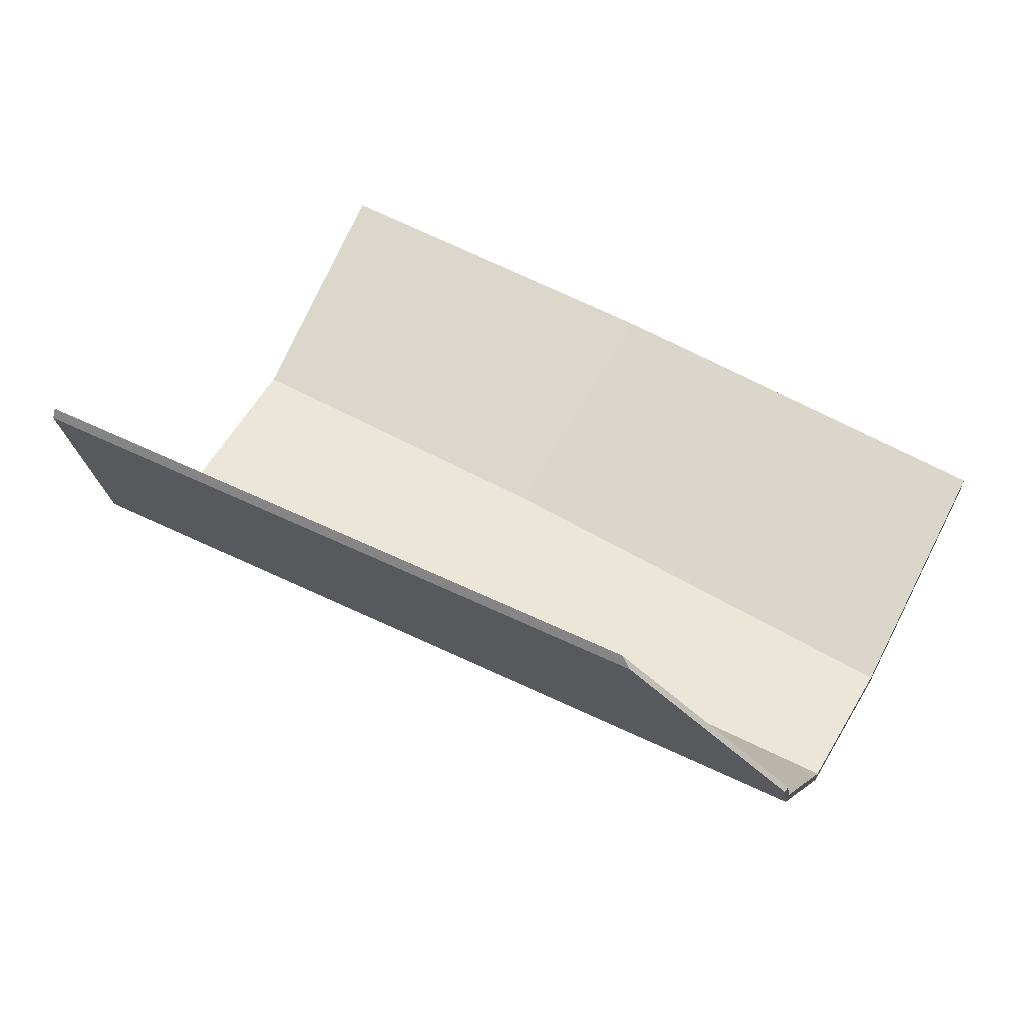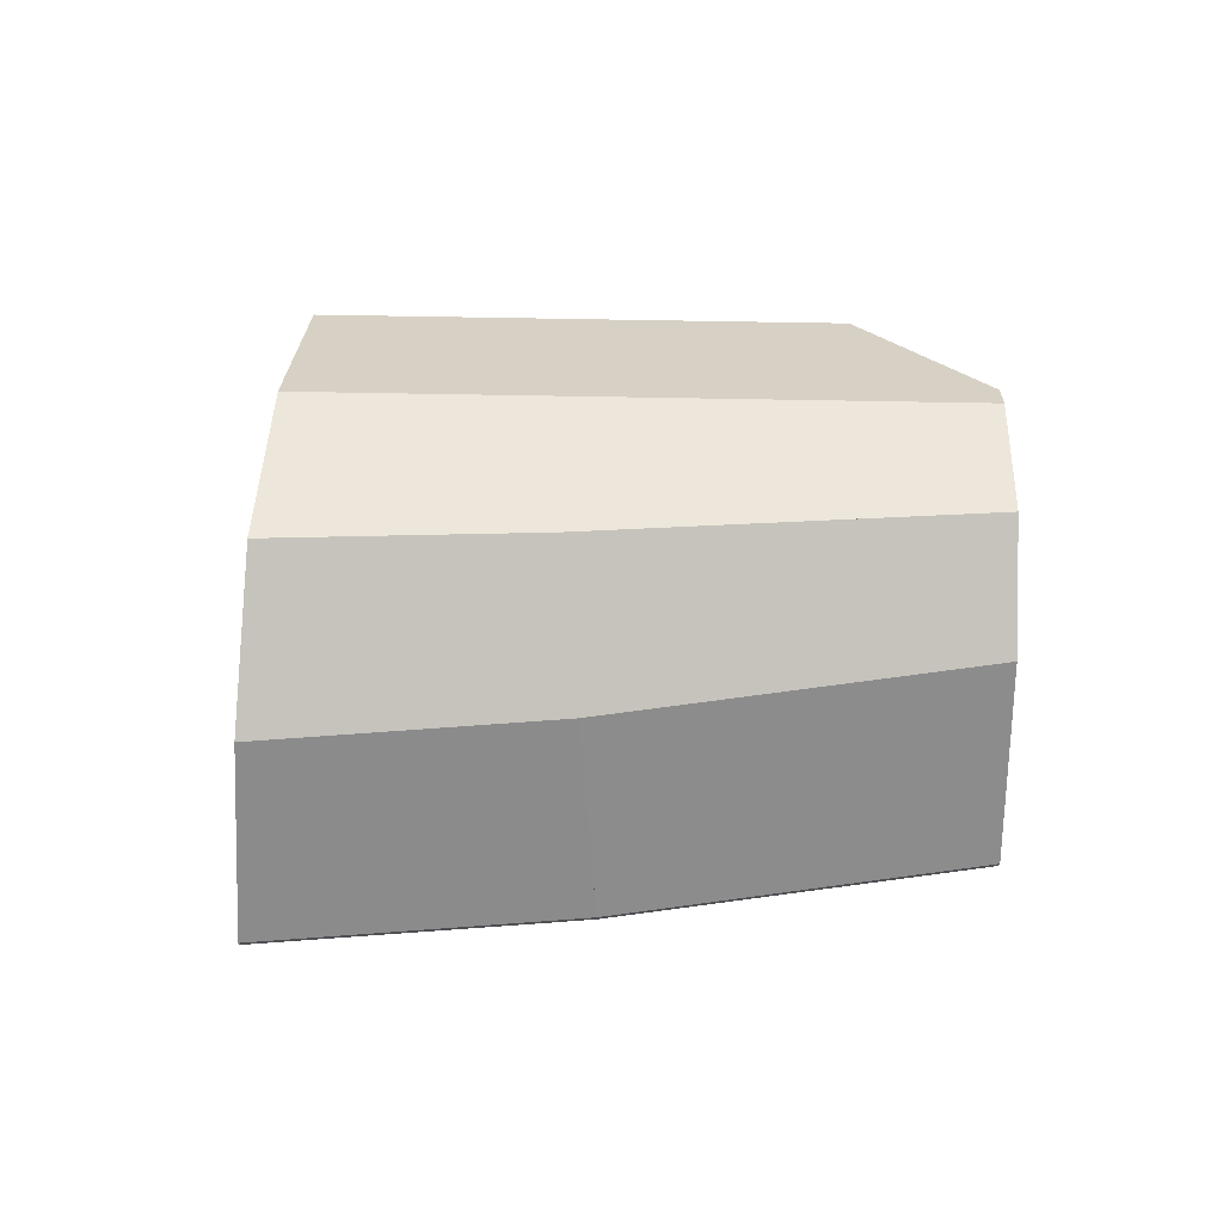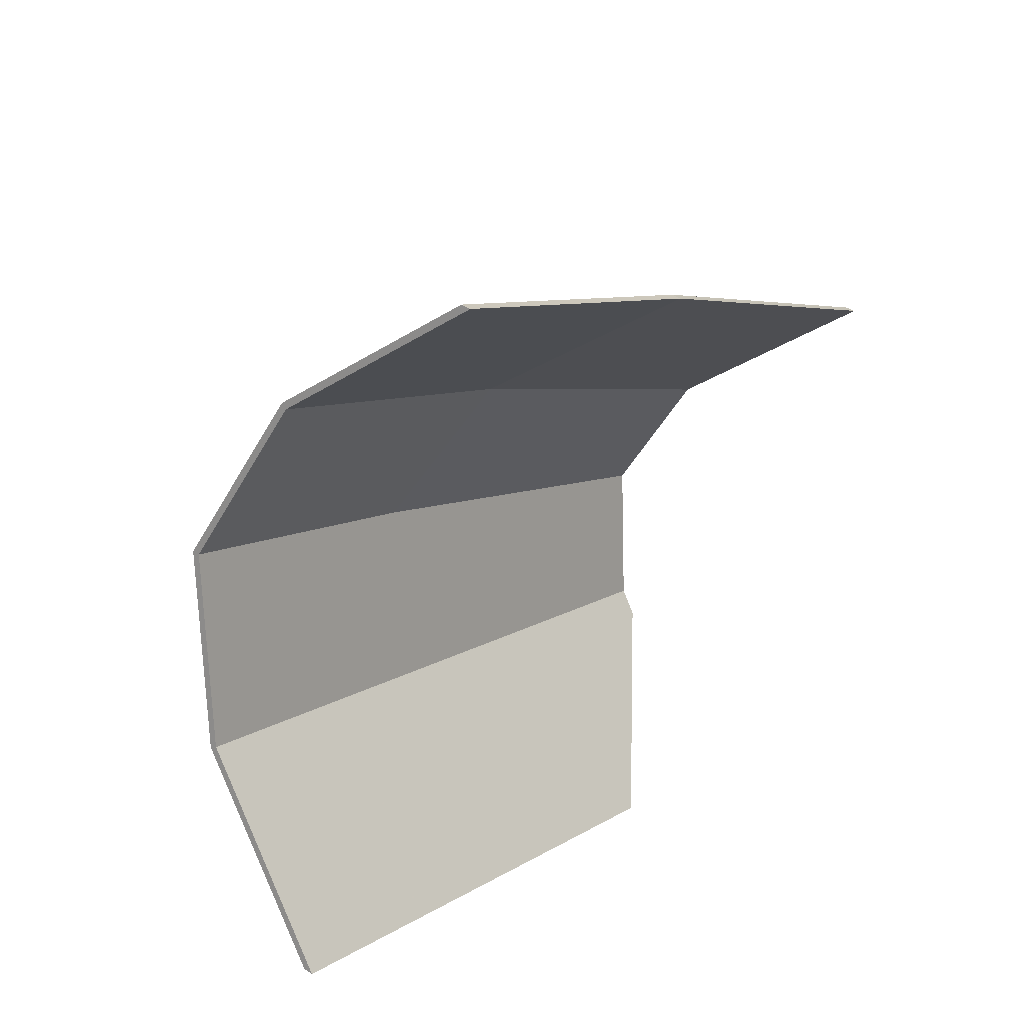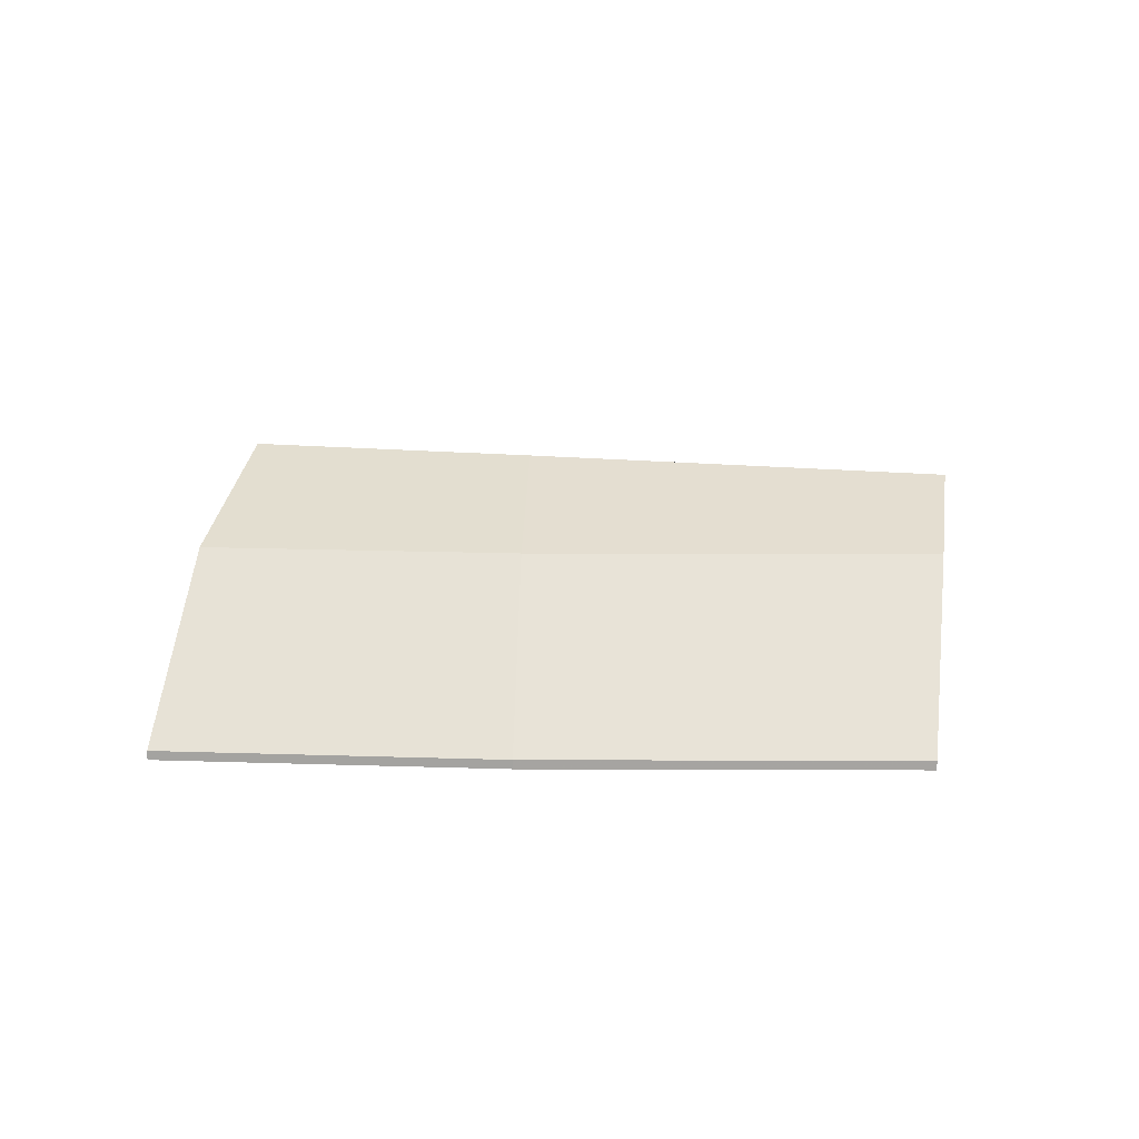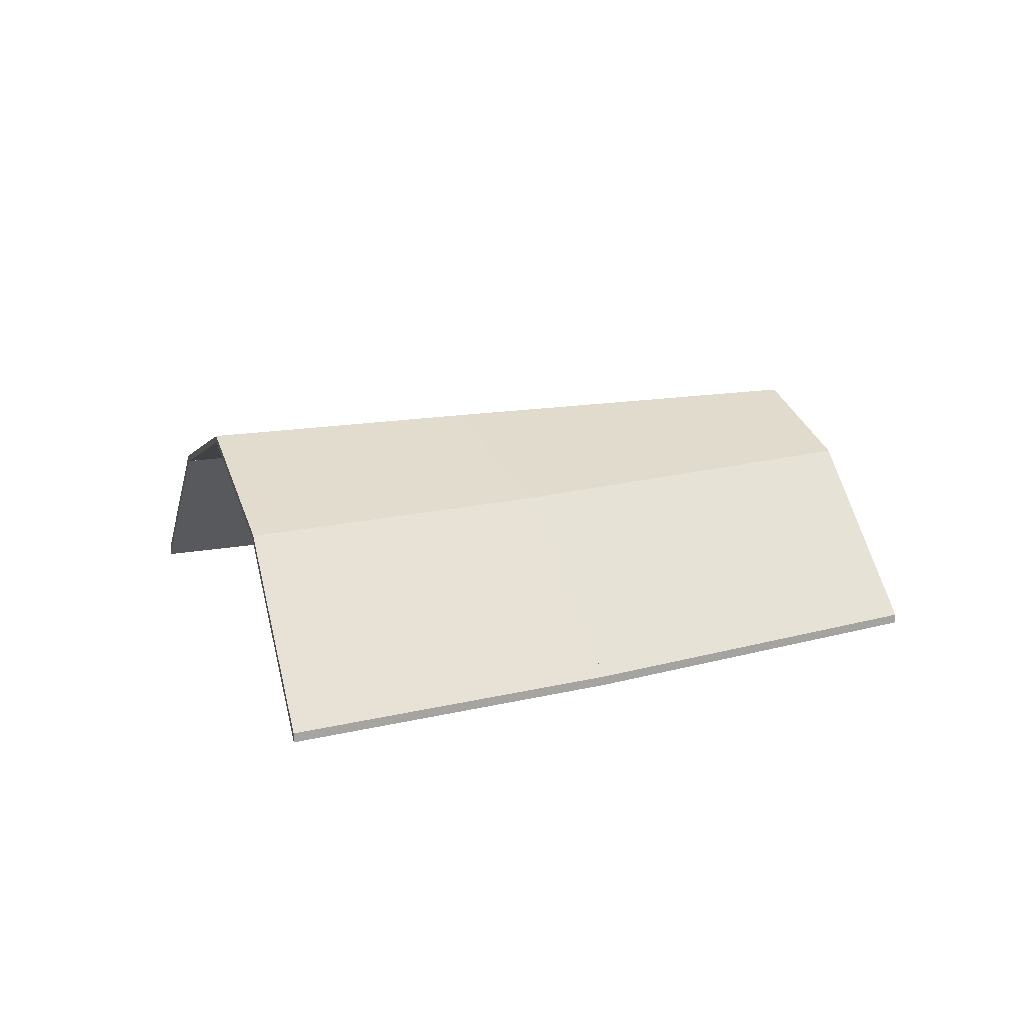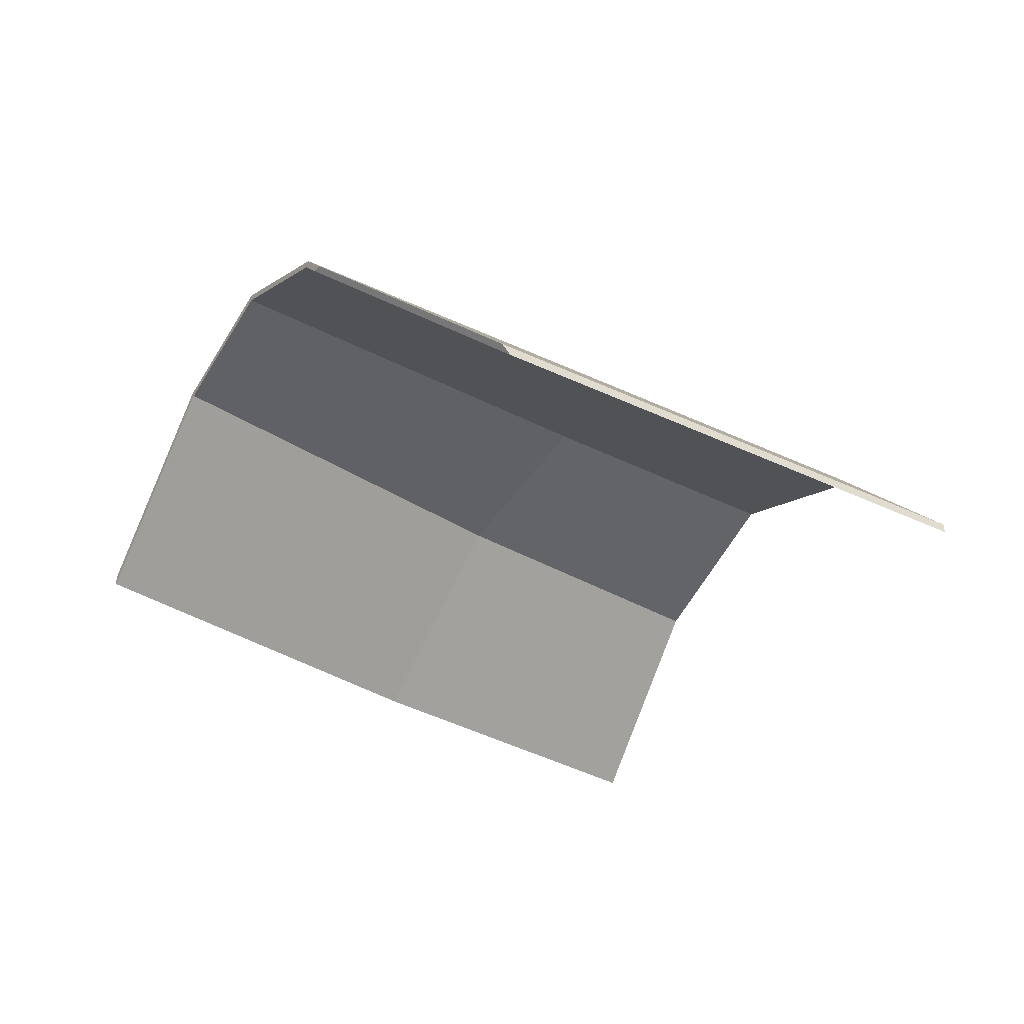
<metadata>
{"format":"obj","ext":"obj","renderer":"f3d","projection":"perspective","resolution":1024,"background":"white","views":[{"elev":-61.4,"azim":-13.0,"up":"+Z"},{"elev":71.4,"azim":25.2,"up":"+Y"},{"elev":42.4,"azim":-51.4,"up":"+Z"},{"elev":16.4,"azim":33.3,"up":"+Y"},{"elev":15.7,"azim":2.0,"up":"+Y"},{"elev":-34.7,"azim":171.3,"up":"+Y"}]}
</metadata>
<code>
v 0.2122 0.03722 4.667
v 0.1055 0.04057 4.725
v 0.1294 0.02375 4.765
v 0.228 0.02375 4.701
v 0.228 0.02375 4.701
v 0.1294 0.02375 4.765
v 0.1289 0.02214 4.764
v 0.2275 0.02214 4.7
v 0.2122 0.03722 4.667
v 0.228 0.02375 4.701
v 0.2275 0.02214 4.7
v 0.2122 0.03524 4.667
v 0.1055 0.04057 4.725
v 0.2122 0.03722 4.667
v 0.2122 0.03524 4.667
v 0.1055 0.03859 4.725
v 0.1294 0.02375 4.765
v 0.1055 0.04057 4.725
v 0.1055 0.03859 4.725
v 0.1289 0.02214 4.764
v 0.1289 0.02214 4.764
v 0.1055 0.03859 4.725
v 0.2122 0.03524 4.667
v 0.2275 0.02214 4.7
v 0.1055 0.04057 4.725
v 0.03225 0.04192 4.762
v 0.05042 0.02375 4.809
v 0.1294 0.02375 4.765
v 0.1294 0.02375 4.765
v 0.05042 0.02375 4.809
v 0.05005 0.02214 4.808
v 0.1289 0.02214 4.764
v 0.1055 0.04057 4.725
v 0.1294 0.02375 4.765
v 0.1289 0.02214 4.764
v 0.1055 0.03859 4.725
v 0.03225 0.04192 4.762
v 0.1055 0.04057 4.725
v 0.1055 0.03859 4.725
v 0.03225 0.03994 4.762
v 0.05042 0.02375 4.809
v 0.03225 0.04192 4.762
v 0.03225 0.03994 4.762
v 0.05005 0.02214 4.808
v 0.05005 0.02214 4.808
v 0.03225 0.03994 4.762
v 0.1055 0.03859 4.725
v 0.1289 0.02214 4.764
v 0.1055 0.04057 4.725
v 0.2122 0.03722 4.667
v 0.1966 0.02375 4.634
v 0.01423 0.02375 4.716
v 0.03225 0.04192 4.762
v 0.01423 0.02375 4.716
v 0.1966 0.02375 4.634
v 0.1971 0.02214 4.635
v 0.0146 0.02214 4.717
v 0.03225 0.04192 4.762
v 0.01423 0.02375 4.716
v 0.0146 0.02214 4.717
v 0.03225 0.03994 4.762
v 0.1055 0.04057 4.725
v 0.03225 0.04192 4.762
v 0.03225 0.03994 4.762
v 0.1055 0.03859 4.725
v 0.2122 0.03722 4.667
v 0.1055 0.04057 4.725
v 0.1055 0.03859 4.725
v 0.2122 0.03524 4.667
v 0.1966 0.02375 4.634
v 0.2122 0.03722 4.667
v 0.2122 0.03524 4.667
v 0.1971 0.02214 4.635
v 0.1971 0.02214 4.635
v 0.2122 0.03524 4.667
v 0.1055 0.03859 4.725
v 0.03225 0.03994 4.762
v 0.0146 0.02214 4.717
v 0.228 0.02375 4.701
v 0.1294 0.02375 4.765
v 0.1523 -0.02053 4.803
v 0.2468 -0.02053 4.742
v 0.2468 -0.02053 4.742
v 0.1523 -0.02053 4.803
v 0.1523 -0.02316 4.803
v 0.2468 -0.02316 4.742
v 0.228 0.02375 4.701
v 0.2468 -0.02053 4.742
v 0.2468 -0.02316 4.742
v 0.2275 0.02214 4.7
v 0.1294 0.02375 4.765
v 0.228 0.02375 4.701
v 0.2275 0.02214 4.7
v 0.1289 0.02214 4.764
v 0.1523 -0.02053 4.803
v 0.1294 0.02375 4.765
v 0.1289 0.02214 4.764
v 0.1523 -0.02316 4.803
v 0.1523 -0.02316 4.803
v 0.1289 0.02214 4.764
v 0.2275 0.02214 4.7
v 0.2468 -0.02316 4.742
v 0.1294 0.02375 4.765
v 0.05042 0.02375 4.809
v 0.06655 -0.02053 4.851
v 0.1523 -0.02053 4.803
v 0.1523 -0.02053 4.803
v 0.06655 -0.02053 4.851
v 0.06655 -0.02316 4.851
v 0.1523 -0.02316 4.803
v 0.1294 0.02375 4.765
v 0.1523 -0.02053 4.803
v 0.1523 -0.02316 4.803
v 0.1289 0.02214 4.764
v 0.05042 0.02375 4.809
v 0.1294 0.02375 4.765
v 0.1289 0.02214 4.764
v 0.05005 0.02214 4.808
v 0.06655 -0.02053 4.851
v 0.05042 0.02375 4.809
v 0.05005 0.02214 4.808
v 0.06655 -0.02316 4.851
v 0.06655 -0.02316 4.851
v 0.05005 0.02214 4.808
v 0.1289 0.02214 4.764
v 0.1523 -0.02316 4.803
v 0.1936 0.01663 4.627
v 0.1437 -0.02053 4.609
v -0.001749 -0.02053 4.674
v 0.01423 0.02375 4.716
v 0.1966 0.02375 4.634
v -0.001749 -0.02053 4.674
v 0.1437 -0.02053 4.609
v 0.1413 -0.02313 4.61
v -0.001749 -0.02316 4.674
v 0.1413 -0.02316 4.61
v 0.0146 0.02214 4.717
v 0.01423 0.02375 4.716
v -0.001749 -0.02053 4.674
v -0.001749 -0.02316 4.674
v 0.1971 0.02214 4.635
v 0.1966 0.02375 4.634
v 0.01423 0.02375 4.716
v 0.0146 0.02214 4.717
v 0.1947 0.0166 4.63
v 0.1936 0.01663 4.627
v 0.1966 0.02375 4.634
v 0.1971 0.02214 4.635
v 0.1936 0.01663 4.627
v 0.1947 0.0166 4.63
v 0.1413 -0.02313 4.61
v 0.1413 -0.02313 4.61
v 0.1437 -0.02053 4.609
v 0.1413 -0.02313 4.61
v 0.1413 -0.02316 4.61
v 0.1413 -0.02313 4.61
v 0.1947 0.0166 4.63
v 0.1971 0.02214 4.635
v 0.0146 0.02214 4.717
v 0.1413 -0.02313 4.61
v 0.1413 -0.02316 4.61
v -0.001749 -0.02316 4.674
f 1 2 3
f 1 3 4
f 5 6 7
f 5 7 8
f 9 10 11
f 9 11 12
f 13 14 15
f 13 15 16
f 17 18 19
f 17 19 20
f 21 22 23
f 21 23 24
f 25 26 27
f 25 27 28
f 29 30 31
f 29 31 32
f 33 34 35
f 33 35 36
f 37 38 39
f 37 39 40
f 41 42 43
f 41 43 44
f 45 46 47
f 45 47 48
f 49 50 51
f 49 51 52
f 49 52 53
f 54 55 56
f 54 56 57
f 58 59 60
f 58 60 61
f 62 63 64
f 62 64 65
f 66 67 68
f 66 68 69
f 70 71 72
f 70 72 73
f 74 75 76
f 74 76 77
f 74 77 78
f 79 80 81
f 79 81 82
f 83 84 85
f 83 85 86
f 87 88 89
f 87 89 90
f 91 92 93
f 91 93 94
f 95 96 97
f 95 97 98
f 99 100 101
f 99 101 102
f 103 104 105
f 103 105 106
f 107 108 109
f 107 109 110
f 111 112 113
f 111 113 114
f 115 116 117
f 115 117 118
f 119 120 121
f 119 121 122
f 123 124 125
f 123 125 126
f 127 128 129
f 127 129 130
f 127 130 131
f 132 133 134
f 135 132 134
f 135 134 136
f 137 138 139
f 137 139 140
f 141 142 143
f 141 143 144
f 145 146 147
f 145 147 148
f 149 150 151
f 149 151 152
f 149 152 153
f 154 155 156
f 157 158 159
f 160 157 159
f 161 160 162
f 162 160 159

</code>
